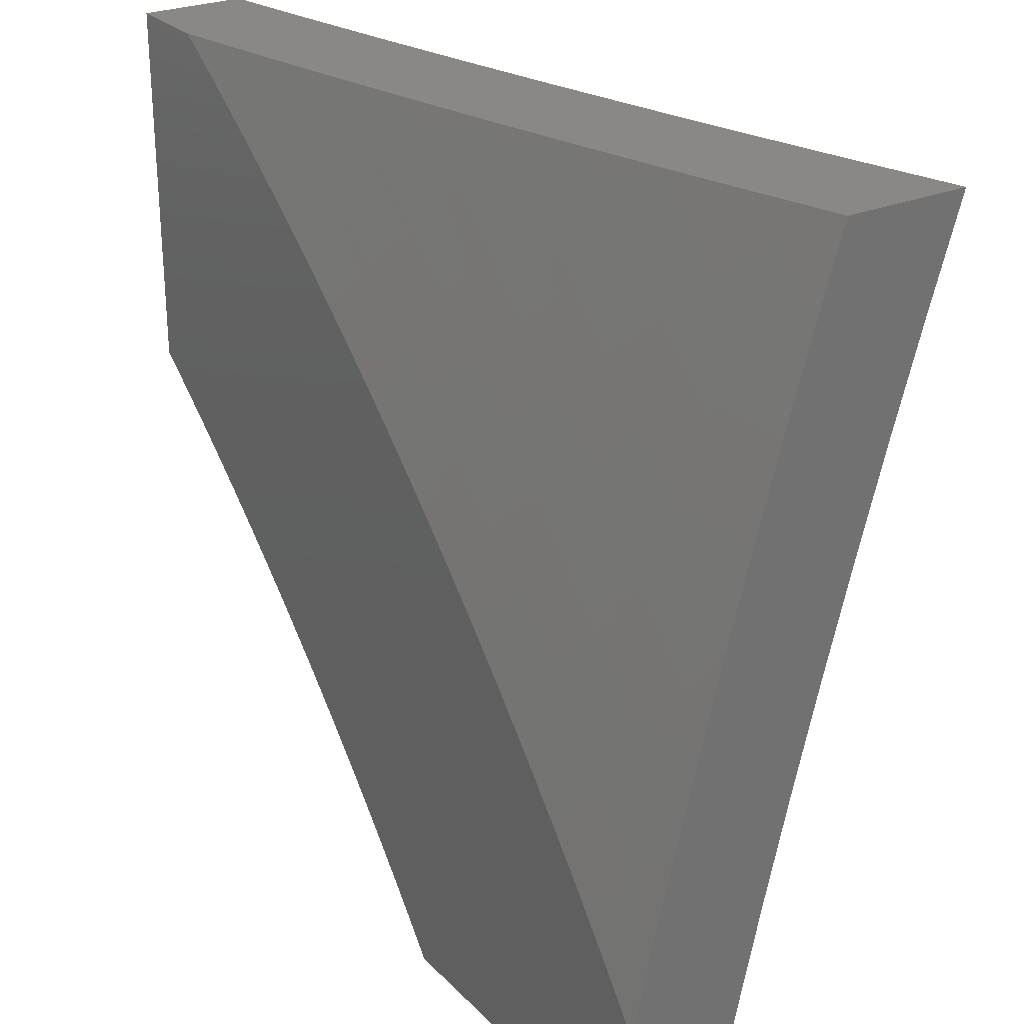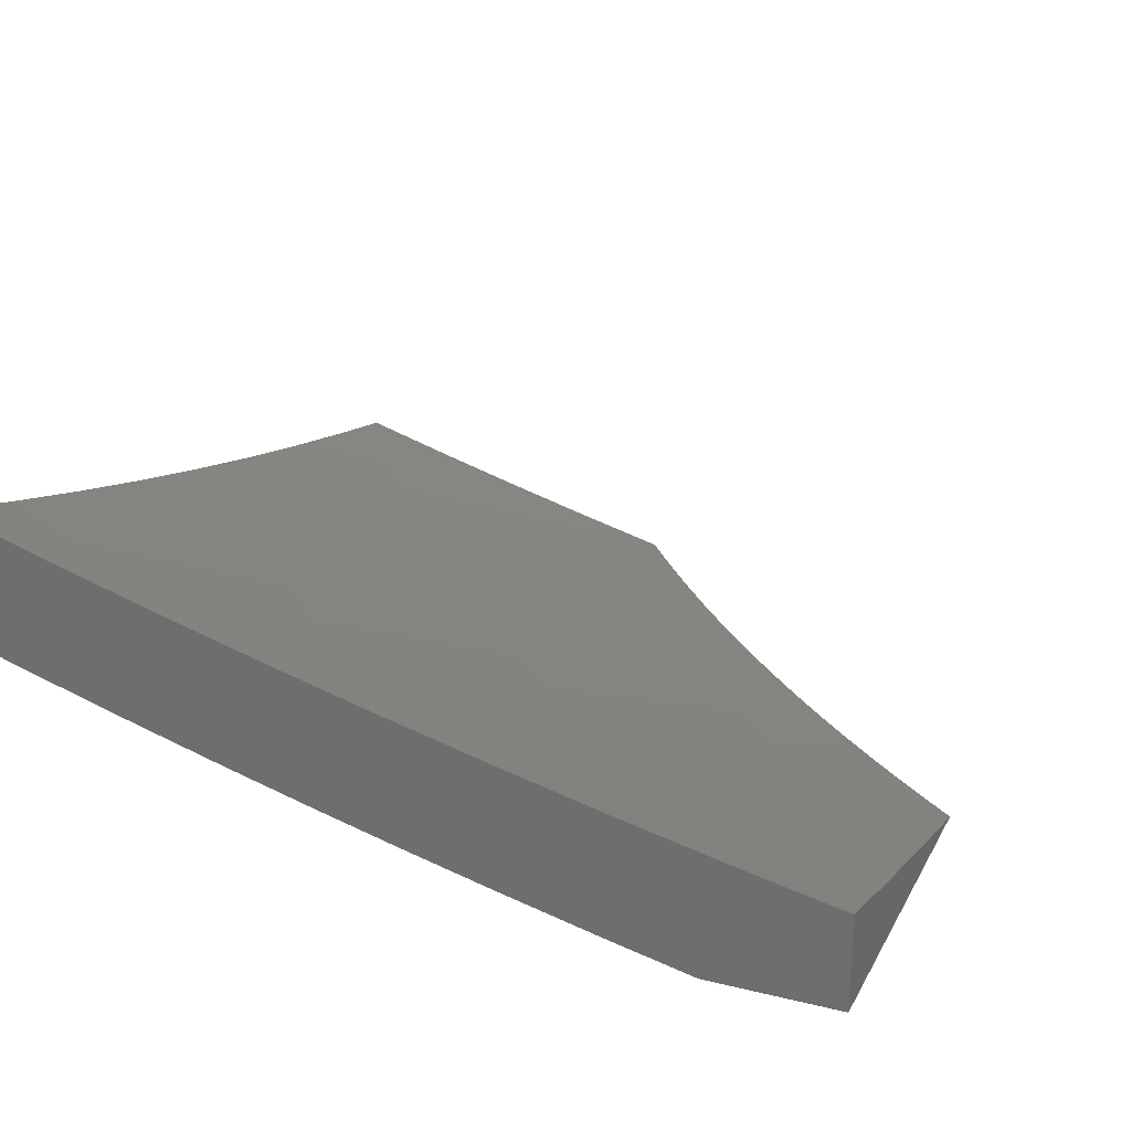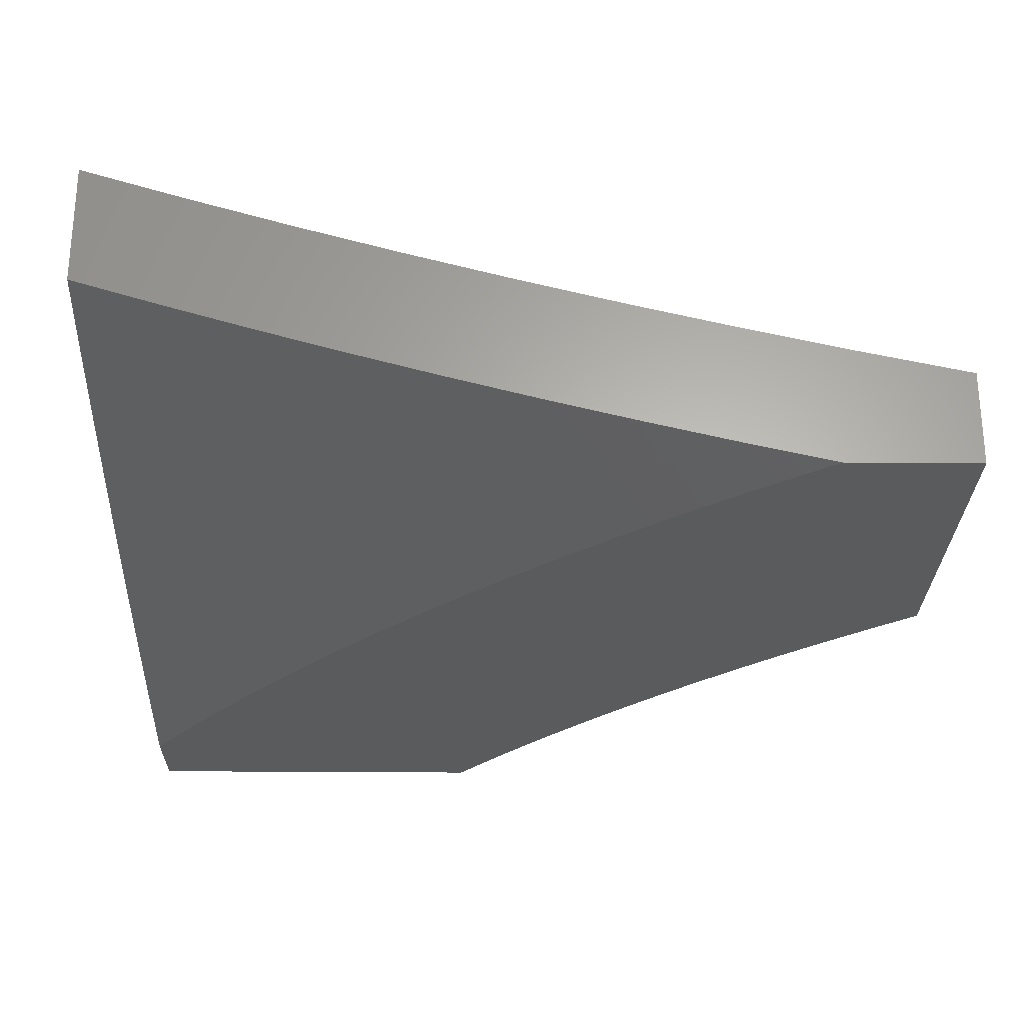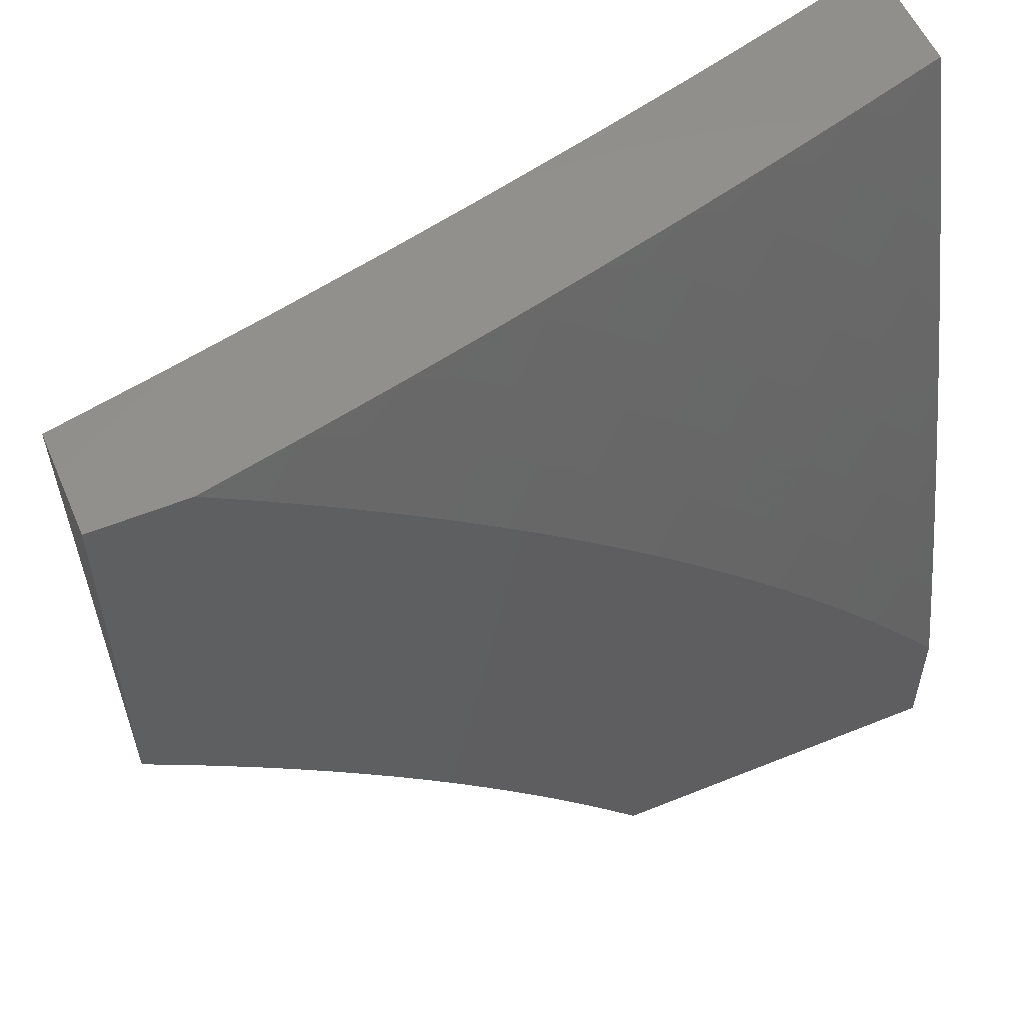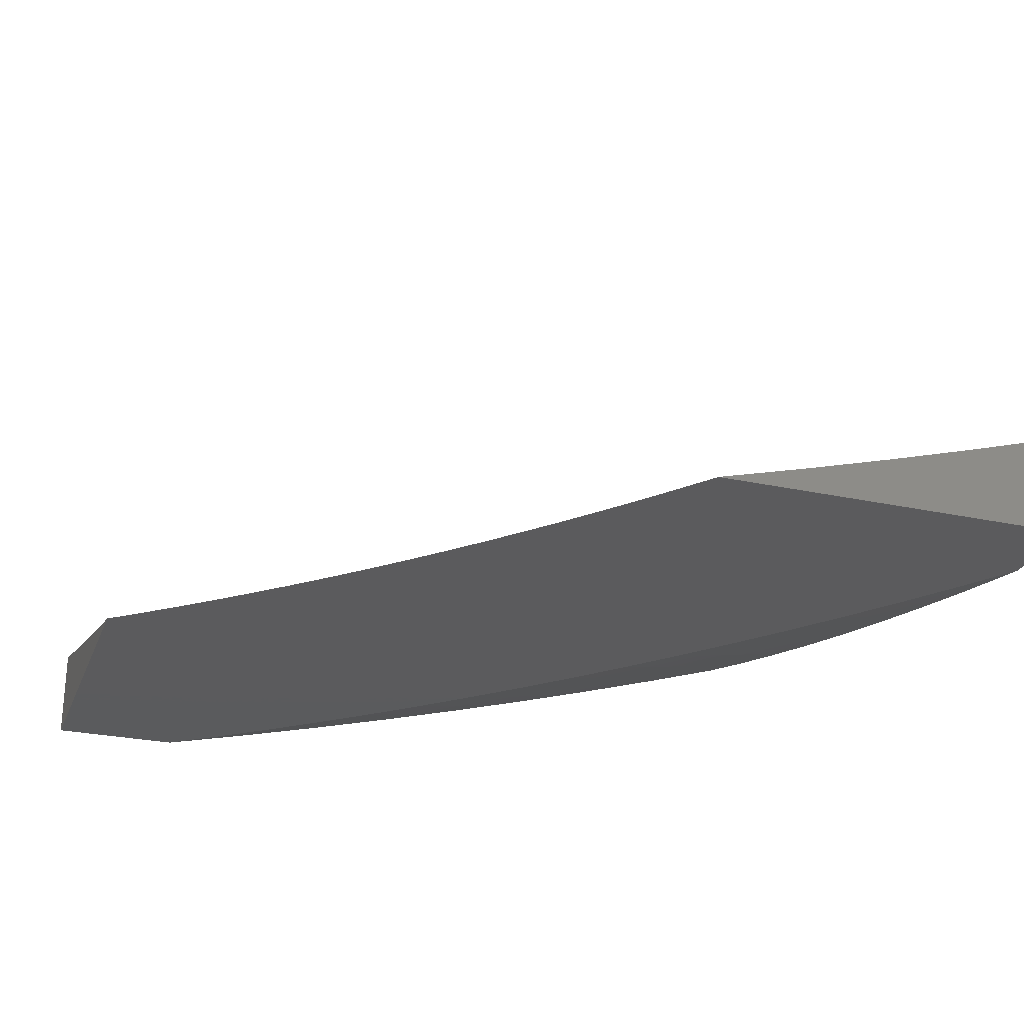
<metadata>
{"format":"stl","ext":"stl","renderer":"f3d","projection":"perspective","resolution":1024,"background":"white","views":[{"elev":26.4,"azim":-123.6,"up":"+Y"},{"elev":23.9,"azim":-67.8,"up":"+Z"},{"elev":-26.2,"azim":-90.8,"up":"+Z"},{"elev":55.7,"azim":156.9,"up":"+Y"},{"elev":-26.7,"azim":71.4,"up":"+Z"}]}
</metadata>
<code>
# stl→obj: 266 verts, 528 faces
v -2.107 3 -11
v -2.171 2.956 -11
v -2.22 3 -10.98
v -2.233 2.911 -11
v -2.276 2.967 -10.97
v -2.295 2.865 -11
v -2.339 2.92 -10.97
v -2.356 2.817 -11
v -2.401 2.871 -10.97
v -2.416 2.769 -11
v -2.462 2.822 -10.97
v -2.474 2.718 -11
v -2.522 2.771 -10.97
v -2.532 2.667 -11
v -2.581 2.718 -10.97
v -2.589 2.614 -11
v -2.639 2.664 -10.97
v -2.645 2.561 -11
v -2.696 2.61 -10.97
v -2.699 2.506 -11
v -2.751 2.554 -10.97
v -2.752 2.45 -11
v -2.805 2.497 -10.97
v -2.804 2.393 -11
v -2.858 2.438 -10.97
v -2.855 2.334 -11
v -2.91 2.379 -10.97
v -2.905 2.275 -11
v -2.961 2.319 -10.97
v -3 2.261 -10.98
v -3 2.367 -10.95
v -2.953 2.215 -11
v -3 2.154 -11
v -3 2.473 -10.93
v -2.965 2.423 -10.95
v -3 2.579 -10.9
v -2.966 2.53 -10.92
v -2.912 2.484 -10.95
v -3 2.685 -10.87
v -2.964 2.637 -10.89
v -2.911 2.59 -10.92
v -3 2.79 -10.84
v -2.958 2.745 -10.86
v -2.906 2.697 -10.89
v -3 2.895 -10.81
v -2.949 2.854 -10.84
v -2.898 2.805 -10.86
v -2.999 2.903 -10.81
v -3 3 -10.78
v -2.936 2.964 -10.81
v -2.889 3 -10.81
v -2.887 2.914 -10.84
v -2.824 2.973 -10.84
v -2.838 2.864 -10.86
v -2.775 2.922 -10.86
v -2.788 2.814 -10.89
v -2.727 2.871 -10.89
v -2.739 2.764 -10.92
v -2.678 2.82 -10.92
v -2.689 2.714 -10.95
v -2.63 2.769 -10.95
v -2.779 3 -10.84
v -2.712 2.978 -10.86
v -2.667 3 -10.87
v -2.664 2.926 -10.89
v -2.601 2.98 -10.89
v -2.617 2.875 -10.92
v -2.555 2.928 -10.92
v -2.57 2.823 -10.95
v -2.508 2.875 -10.95
v -2.556 3 -10.9
v -2.492 2.979 -10.92
v -2.444 3 -10.93
v -2.446 2.925 -10.95
v -2.383 2.975 -10.95
v -2.332 3 -10.95
v -2.746 2.659 -10.95
v -2.797 2.708 -10.92
v -2.803 2.602 -10.95
v -2.848 2.757 -10.89
v -2.855 2.649 -10.92
v -2.858 2.543 -10.95
v -2.694 2 -10.97
v -2.591 2 -11
v -2.632 2.048 -10.98
v -2.559 2.04 -11
v -2.579 2.111 -10.98
v -2.526 2.079 -11
v -2.492 2.117 -11
v -2.525 2.173 -10.98
v -2.457 2.156 -11
v -2.469 2.233 -10.98
v -2.422 2.193 -11
v -2.387 2.23 -11
v -2.412 2.292 -10.98
v -2.35 2.267 -11
v -2.353 2.35 -10.98
v -2.314 2.303 -11
v -2.276 2.338 -11
v -2.293 2.406 -10.98
v -2.238 2.373 -11
v -2.232 2.461 -10.98
v -2.2 2.407 -11
v -2.161 2.44 -11
v -2.169 2.514 -10.98
v -2.121 2.473 -11
v -2.081 2.506 -11
v -2.105 2.565 -10.98
v -2.041 2.537 -11
v -2.039 2.615 -10.98
v -2 2.568 -11
v -2 2.677 -10.97
v -2 2.785 -10.94
v -2.009 2.713 -10.96
v -2.077 2.664 -10.96
v -2 2.893 -10.91
v -2.011 2.86 -10.92
v -2.082 2.811 -10.92
v -2.046 2.762 -10.94
v -2.115 2.712 -10.94
v -2.143 2.613 -10.96
v -2.046 2.91 -10.9
v -2 3 -10.88
v -2.081 2.96 -10.87
v -2.126 3 -10.85
v -2.155 2.909 -10.87
v -2.191 2.959 -10.85
v -2.227 2.857 -10.87
v -2.265 2.905 -10.85
v -2.299 2.802 -10.87
v -2.338 2.849 -10.85
v -2.369 2.746 -10.87
v -2.409 2.792 -10.85
v -2.438 2.688 -10.87
v -2.479 2.733 -10.85
v -2.505 2.628 -10.87
v -2.547 2.672 -10.85
v -2.571 2.567 -10.87
v -2.614 2.61 -10.85
v -2.635 2.504 -10.87
v -2.679 2.546 -10.85
v -2.697 2.439 -10.87
v -2.743 2.48 -10.85
v -2.758 2.373 -10.87
v -2.805 2.413 -10.85
v -2.817 2.306 -10.87
v -2.865 2.345 -10.85
v -2.875 2.237 -10.87
v -2.923 2.275 -10.85
v -2.93 2.167 -10.87
v -2.98 2.204 -10.85
v -3 2.126 -10.86
v -3 2.252 -10.83
v -2.972 2.313 -10.83
v -2.912 2.384 -10.83
v -3 2.378 -10.8
v -2.96 2.422 -10.8
v -3 2.503 -10.77
v -2.944 2.533 -10.78
v -2.99 2.573 -10.76
v -2.924 2.645 -10.76
v -3 2.628 -10.74
v -2.97 2.685 -10.73
v -3 2.753 -10.7
v -2.901 2.756 -10.73
v -2.945 2.798 -10.71
v -2.873 2.869 -10.71
v -2.916 2.912 -10.68
v -2.842 2.982 -10.68
v -2.876 3 -10.67
v -2.752 3 -10.7
v -2.8 2.938 -10.71
v -2.758 2.893 -10.73
v -2.83 2.826 -10.73
v -2.787 2.783 -10.76
v -2.857 2.714 -10.76
v -2.812 2.672 -10.78
v -2.879 2.604 -10.78
v -2.834 2.562 -10.8
v -2.898 2.493 -10.8
v -2.851 2.453 -10.83
v -2.252 3 -10.83
v -2.303 2.953 -10.83
v -2.378 3 -10.8
v -2.376 2.897 -10.83
v -2.415 2.944 -10.8
v -2.449 2.838 -10.83
v -2.489 2.885 -10.8
v -2.52 2.778 -10.83
v -2.561 2.824 -10.8
v -2.589 2.717 -10.83
v -2.631 2.761 -10.8
v -2.657 2.653 -10.83
v -2.701 2.696 -10.8
v -2.724 2.588 -10.83
v -2.768 2.63 -10.8
v -2.788 2.521 -10.83
v -2.454 2.991 -10.78
v -2.503 3 -10.77
v -2.529 2.931 -10.78
v -2.568 2.977 -10.76
v -2.602 2.869 -10.78
v -2.643 2.914 -10.76
v -2.674 2.805 -10.78
v -2.716 2.849 -10.76
v -2.744 2.74 -10.78
v -2.628 3 -10.73
v -2.684 2.959 -10.73
v -2.959 2.955 -10.66
v -3 3 -10.63
v -3 2.877 -10.67
v -2.989 2.84 -10.68
v -2.984 2.096 -10.87
v -3 2 -10.89
v -2.934 2.061 -10.9
v -2.898 2 -10.92
v -2.883 2.025 -10.92
v -2.796 2 -10.95
v -2.831 2.094 -10.92
v -2.782 2.057 -10.94
v -2.778 2.162 -10.92
v -2.729 2.124 -10.94
v -2.722 2.228 -10.92
v -2.675 2.189 -10.94
v -2.665 2.293 -10.92
v -2.618 2.253 -10.94
v -2.606 2.357 -10.92
v -2.561 2.316 -10.94
v -2.546 2.419 -10.92
v -2.501 2.377 -10.94
v -2.484 2.48 -10.92
v -2.44 2.437 -10.94
v -2.42 2.539 -10.92
v -2.378 2.495 -10.94
v -2.355 2.597 -10.92
v -2.314 2.552 -10.94
v -2.289 2.653 -10.92
v -2.249 2.607 -10.94
v -2.221 2.708 -10.92
v -2.182 2.66 -10.94
v -2.152 2.76 -10.92
v -2.732 2.021 -10.96
v -2.68 2.086 -10.96
v -2.627 2.15 -10.96
v -2.572 2.213 -10.96
v -2.515 2.274 -10.96
v -2.457 2.334 -10.96
v -2.397 2.393 -10.96
v -2.336 2.45 -10.96
v -2.273 2.506 -10.96
v -2.209 2.56 -10.96
v -2.826 2.199 -10.9
v -2.881 2.131 -10.9
v -2.77 2.267 -10.9
v -2.712 2.333 -10.9
v -2.652 2.398 -10.9
v -2.59 2.461 -10.9
v -2.527 2.523 -10.9
v -2.463 2.584 -10.9
v -2.396 2.642 -10.9
v -2.329 2.7 -10.9
v -2.26 2.755 -10.9
v -2.19 2.809 -10.9
v -2.118 2.86 -10.9
v -3 2 -11
v -2 3 -11
f 1 2 3
f 3 2 4
f 3 4 5
f 5 4 6
f 5 6 7
f 7 6 8
f 7 8 9
f 9 8 10
f 9 10 11
f 11 10 12
f 11 12 13
f 13 12 14
f 13 14 15
f 15 14 16
f 15 16 17
f 17 16 18
f 17 18 19
f 19 18 20
f 19 20 21
f 21 20 22
f 21 22 23
f 23 22 24
f 23 24 25
f 25 24 26
f 25 26 27
f 27 26 28
f 27 28 29
f 29 28 30
f 29 30 31
f 28 32 30
f 30 32 33
f 34 35 31
f 31 35 27
f 31 27 29
f 36 37 34
f 34 37 38
f 34 38 35
f 35 38 27
f 39 40 36
f 36 40 41
f 36 41 37
f 37 41 38
f 42 43 39
f 39 43 44
f 39 44 40
f 40 44 41
f 45 46 42
f 42 46 47
f 42 47 43
f 43 47 44
f 46 45 48
f 48 45 49
f 48 49 50
f 50 49 51
f 50 51 52
f 52 51 53
f 52 53 54
f 54 53 55
f 54 55 56
f 56 55 57
f 56 57 58
f 58 57 59
f 58 59 60
f 60 59 61
f 60 61 17
f 17 61 15
f 51 62 53
f 53 62 55
f 55 62 63
f 63 62 64
f 63 64 65
f 65 64 66
f 65 66 67
f 67 66 68
f 67 68 69
f 69 68 70
f 69 70 13
f 13 70 11
f 64 71 66
f 66 71 68
f 68 71 72
f 72 71 73
f 72 73 74
f 74 73 75
f 74 75 9
f 9 75 7
f 73 76 75
f 75 76 7
f 7 76 5
f 5 76 3
f 74 9 11
f 69 13 15
f 60 17 19
f 11 70 74
f 74 70 72
f 70 68 72
f 15 61 69
f 69 61 67
f 61 59 67
f 67 59 65
f 59 57 65
f 65 57 63
f 57 55 63
f 58 60 77
f 77 60 19
f 77 19 21
f 56 58 78
f 78 58 77
f 78 77 79
f 79 77 21
f 79 21 23
f 54 56 80
f 80 56 78
f 80 78 81
f 81 78 79
f 81 79 82
f 82 79 23
f 82 23 25
f 52 54 47
f 47 54 80
f 47 80 44
f 44 80 81
f 44 81 41
f 41 81 82
f 41 82 38
f 38 82 25
f 38 25 27
f 47 46 52
f 52 46 50
f 50 46 48
f 83 84 85
f 85 84 86
f 85 86 87
f 87 86 88
f 87 88 89
f 87 89 90
f 90 89 91
f 90 91 92
f 92 91 93
f 92 93 94
f 92 94 95
f 95 94 96
f 95 96 97
f 97 96 98
f 97 98 99
f 97 99 100
f 100 99 101
f 100 101 102
f 102 101 103
f 102 103 104
f 102 104 105
f 105 104 106
f 105 106 107
f 105 107 108
f 108 107 109
f 108 109 110
f 110 109 111
f 110 111 112
f 113 114 112
f 112 114 115
f 112 115 110
f 110 115 108
f 116 117 113
f 113 117 118
f 113 118 119
f 119 118 120
f 119 120 115
f 115 120 121
f 115 121 108
f 108 121 105
f 117 116 122
f 122 116 123
f 122 123 124
f 124 123 125
f 124 125 126
f 126 125 127
f 126 127 128
f 128 127 129
f 128 129 130
f 130 129 131
f 130 131 132
f 132 131 133
f 132 133 134
f 134 133 135
f 134 135 136
f 136 135 137
f 136 137 138
f 138 137 139
f 138 139 140
f 140 139 141
f 140 141 142
f 142 141 143
f 142 143 144
f 144 143 145
f 144 145 146
f 146 145 147
f 146 147 148
f 148 147 149
f 148 149 150
f 150 149 151
f 150 151 152
f 152 151 153
f 153 151 149
f 153 149 154
f 154 149 155
f 154 155 156
f 156 155 157
f 156 157 158
f 158 157 159
f 158 159 160
f 160 159 161
f 160 161 162
f 162 161 163
f 162 163 164
f 164 163 165
f 164 165 166
f 166 165 167
f 166 167 168
f 168 167 169
f 168 169 170
f 170 169 171
f 171 169 172
f 171 172 173
f 173 172 174
f 173 174 175
f 175 174 176
f 175 176 177
f 177 176 178
f 177 178 179
f 179 178 180
f 179 180 181
f 181 180 155
f 181 155 147
f 147 155 149
f 125 182 127
f 127 182 129
f 129 182 183
f 183 182 184
f 183 184 185
f 185 184 186
f 185 186 187
f 187 186 188
f 187 188 189
f 189 188 190
f 189 190 191
f 191 190 192
f 191 192 193
f 193 192 194
f 193 194 195
f 195 194 196
f 195 196 197
f 197 196 179
f 197 179 181
f 186 184 198
f 198 184 199
f 198 199 200
f 200 199 201
f 200 201 202
f 202 201 203
f 202 203 204
f 204 203 205
f 204 205 206
f 206 205 175
f 206 175 177
f 199 207 201
f 201 207 203
f 203 207 208
f 208 207 171
f 208 171 173
f 168 170 209
f 209 170 210
f 209 210 211
f 164 212 211
f 211 212 168
f 211 168 209
f 162 158 160
f 156 153 154
f 150 152 213
f 213 152 214
f 213 214 215
f 215 214 216
f 215 216 217
f 217 216 218
f 217 218 219
f 219 218 220
f 219 220 221
f 221 220 222
f 221 222 223
f 223 222 224
f 223 224 225
f 225 224 226
f 225 226 227
f 227 226 228
f 227 228 229
f 229 228 230
f 229 230 231
f 231 230 232
f 231 232 233
f 233 232 234
f 233 234 235
f 235 234 236
f 235 236 237
f 237 236 238
f 237 238 239
f 239 238 240
f 239 240 241
f 241 240 120
f 241 120 118
f 220 218 242
f 242 218 83
f 242 83 243
f 243 83 85
f 243 85 244
f 244 85 87
f 244 87 245
f 245 87 90
f 245 90 246
f 246 90 92
f 246 92 247
f 247 92 95
f 247 95 248
f 248 95 97
f 248 97 249
f 249 97 100
f 249 100 250
f 250 100 102
f 250 102 251
f 251 102 105
f 251 105 121
f 220 242 222
f 222 242 243
f 222 243 224
f 224 243 244
f 224 244 226
f 226 244 245
f 226 245 228
f 228 245 246
f 228 246 230
f 230 246 247
f 230 247 232
f 232 247 248
f 232 248 234
f 234 248 249
f 234 249 236
f 236 249 250
f 236 250 238
f 238 250 251
f 238 251 240
f 240 251 121
f 240 121 120
f 221 252 219
f 219 252 253
f 219 253 217
f 217 253 215
f 252 148 253
f 253 148 150
f 253 150 215
f 215 150 213
f 252 221 254
f 254 221 223
f 254 223 255
f 255 223 225
f 255 225 256
f 256 225 227
f 256 227 257
f 257 227 229
f 257 229 258
f 258 229 231
f 258 231 259
f 259 231 233
f 259 233 260
f 260 233 235
f 260 235 261
f 261 235 237
f 261 237 262
f 262 237 239
f 262 239 263
f 263 239 241
f 263 241 264
f 264 241 118
f 264 118 122
f 122 118 117
f 148 252 146
f 146 252 254
f 146 254 144
f 144 254 255
f 144 255 142
f 142 255 256
f 142 256 140
f 140 256 257
f 140 257 138
f 138 257 258
f 138 258 136
f 136 258 259
f 136 259 134
f 134 259 260
f 134 260 132
f 132 260 261
f 132 261 130
f 130 261 262
f 130 262 128
f 128 262 263
f 128 263 126
f 126 263 264
f 126 264 124
f 124 264 122
f 181 147 145
f 159 157 180
f 180 157 155
f 197 181 145
f 197 145 143
f 161 159 178
f 178 159 180
f 195 197 143
f 195 143 141
f 177 179 196
f 165 163 161
f 165 161 176
f 176 161 178
f 193 195 141
f 193 141 139
f 206 177 196
f 206 196 194
f 212 164 166
f 167 165 174
f 174 165 176
f 168 212 166
f 191 193 139
f 191 139 137
f 204 206 194
f 204 194 192
f 173 175 205
f 169 167 172
f 172 167 174
f 189 191 137
f 189 137 135
f 202 204 192
f 202 192 190
f 208 173 205
f 208 205 203
f 187 189 135
f 187 135 133
f 200 202 190
f 200 190 188
f 185 187 133
f 185 133 131
f 198 200 188
f 198 188 186
f 183 185 131
f 183 131 129
f 113 119 114
f 114 119 115
f 45 164 49
f 49 164 211
f 49 211 210
f 164 45 162
f 162 45 42
f 162 42 158
f 158 42 39
f 158 39 36
f 158 36 156
f 156 36 34
f 156 34 153
f 153 34 31
f 153 31 152
f 152 31 30
f 152 30 214
f 214 30 33
f 214 33 265
f 123 116 266
f 266 116 113
f 266 113 112
f 112 111 266
f 33 32 265
f 265 32 84
f 84 32 28
f 84 28 86
f 86 28 26
f 86 26 88
f 88 26 24
f 88 24 89
f 89 24 91
f 91 24 22
f 91 22 93
f 93 22 20
f 93 20 94
f 94 20 18
f 94 18 96
f 96 18 98
f 98 18 16
f 98 16 99
f 99 16 14
f 99 14 101
f 101 14 12
f 101 12 103
f 103 12 104
f 104 12 10
f 104 10 106
f 106 10 8
f 106 8 107
f 107 8 6
f 107 6 109
f 109 6 111
f 111 6 4
f 111 4 2
f 1 266 2
f 2 266 111
f 84 83 265
f 265 83 218
f 265 218 216
f 216 214 265
f 266 1 123
f 123 1 3
f 123 3 125
f 125 3 76
f 125 76 182
f 182 76 73
f 182 73 184
f 184 73 71
f 184 71 64
f 184 64 199
f 199 64 62
f 199 62 207
f 207 62 51
f 207 51 171
f 171 51 49
f 171 49 170
f 170 49 210

</code>
